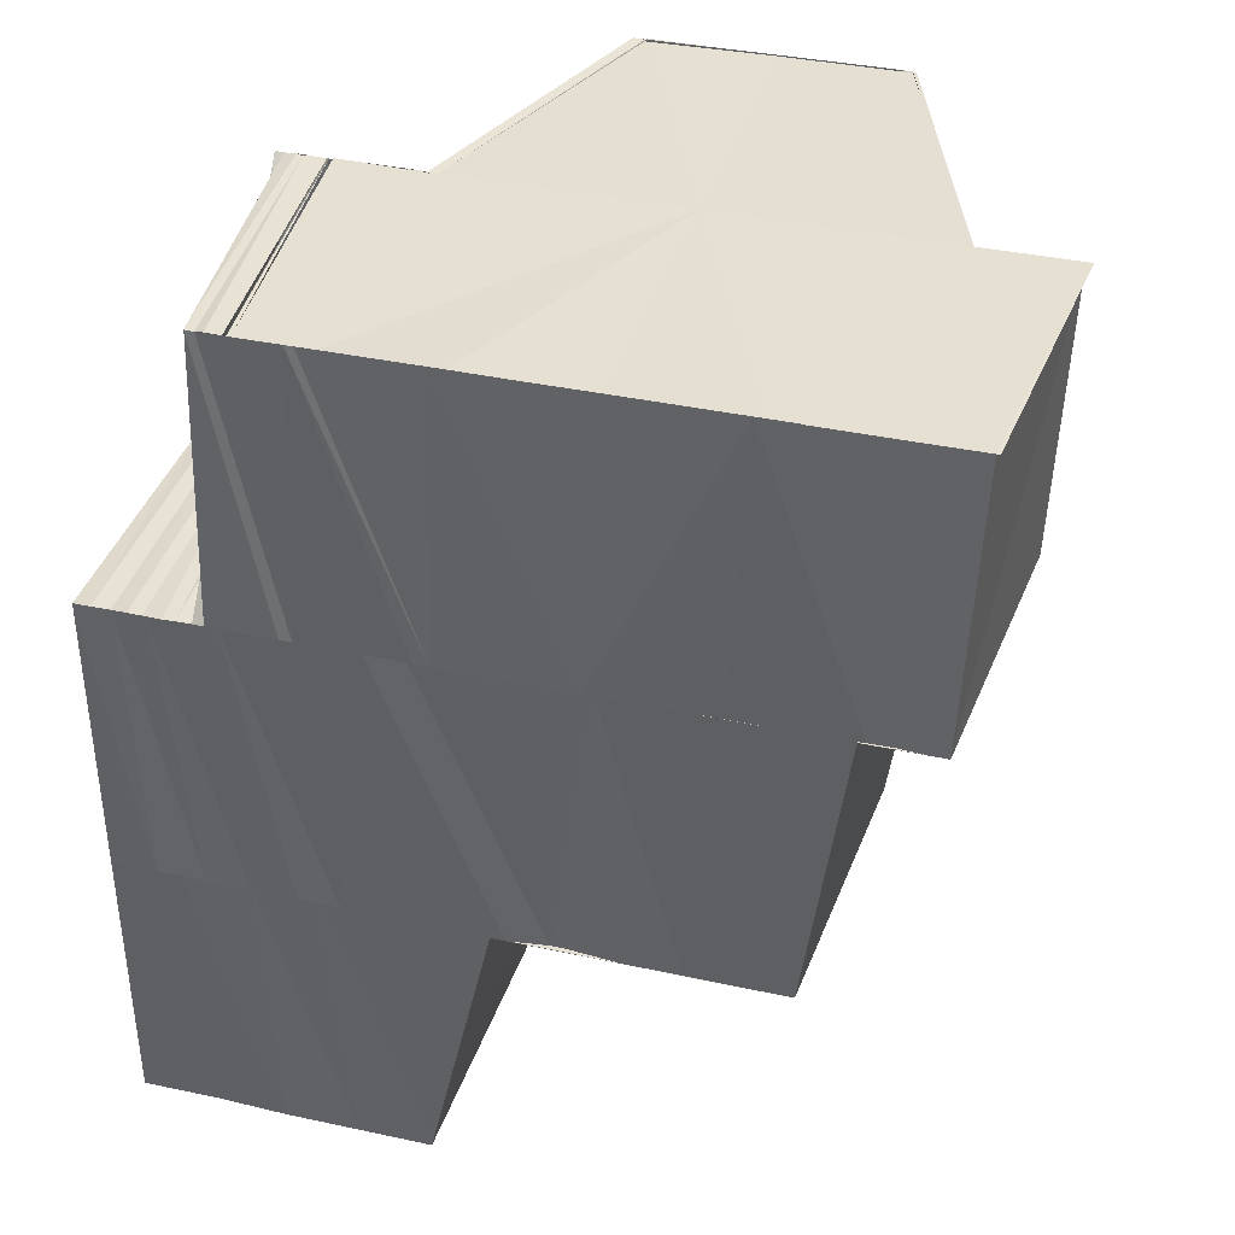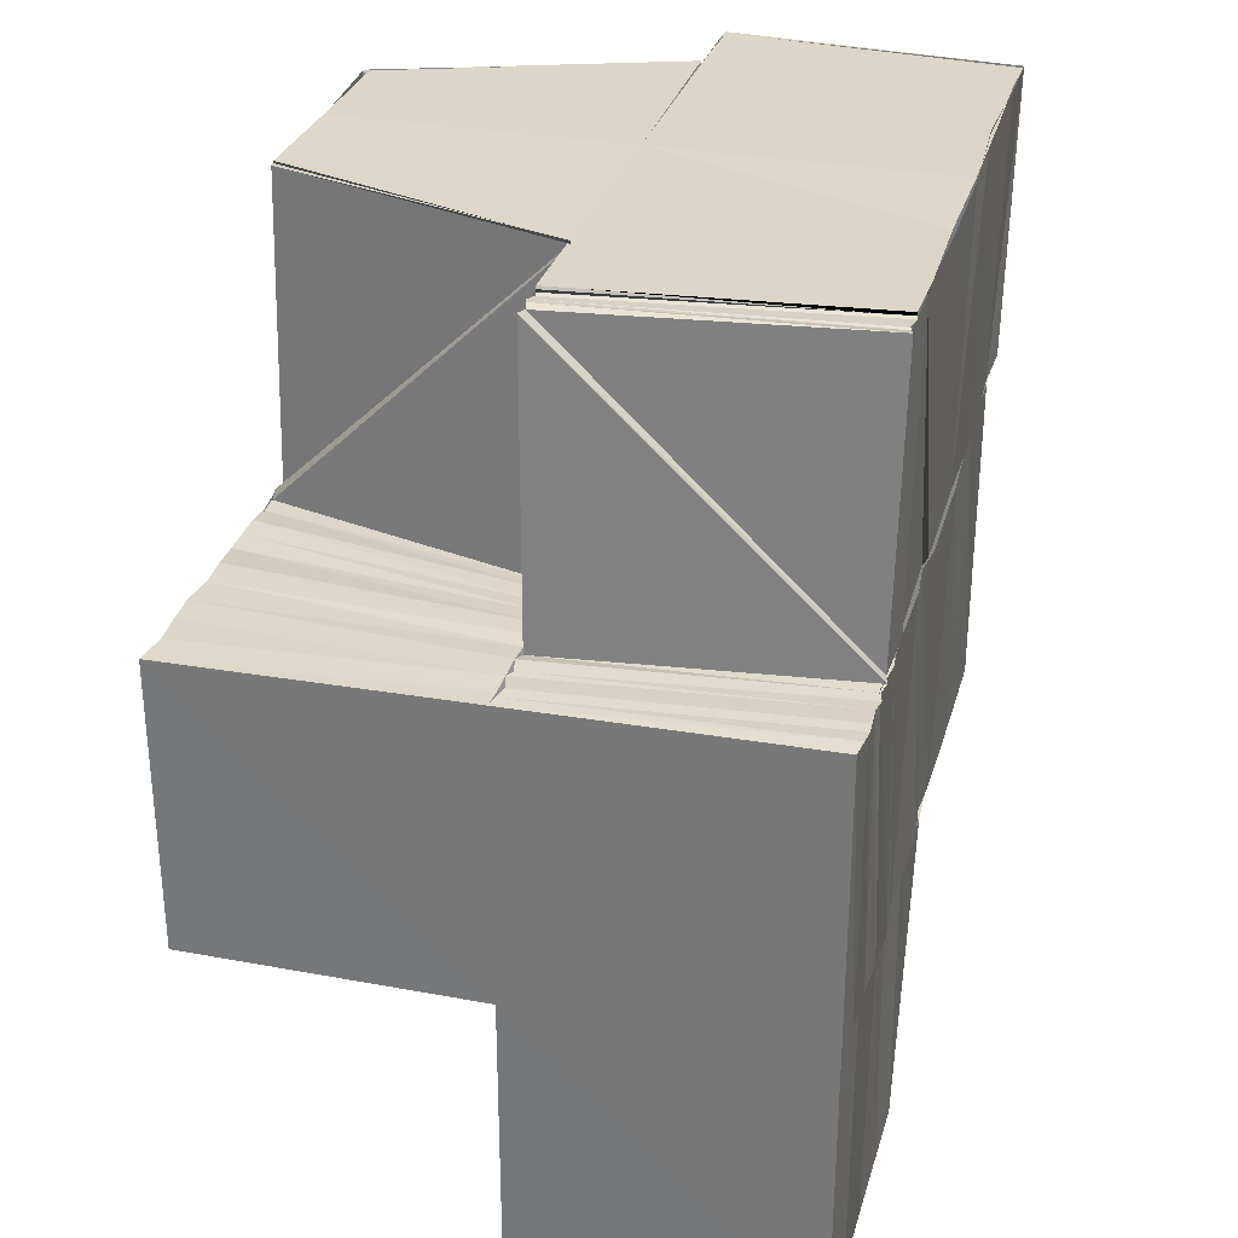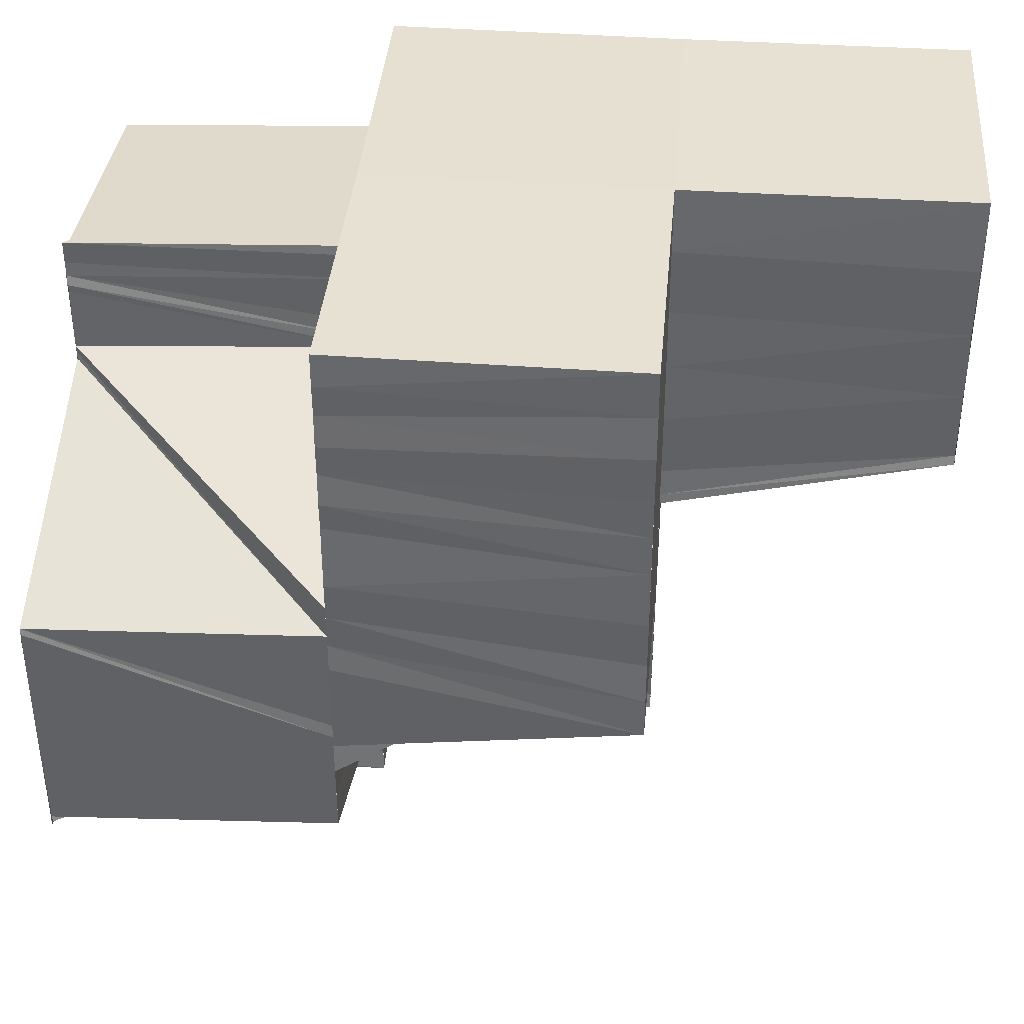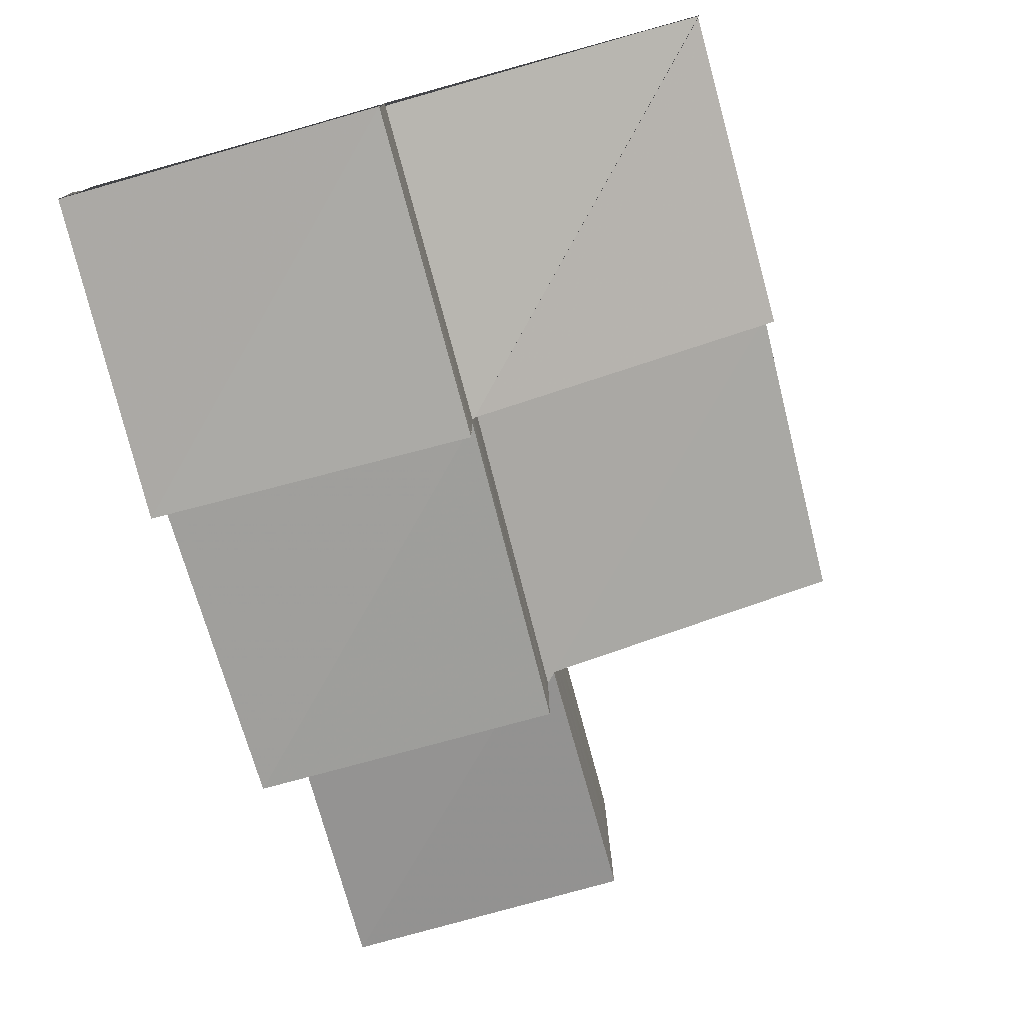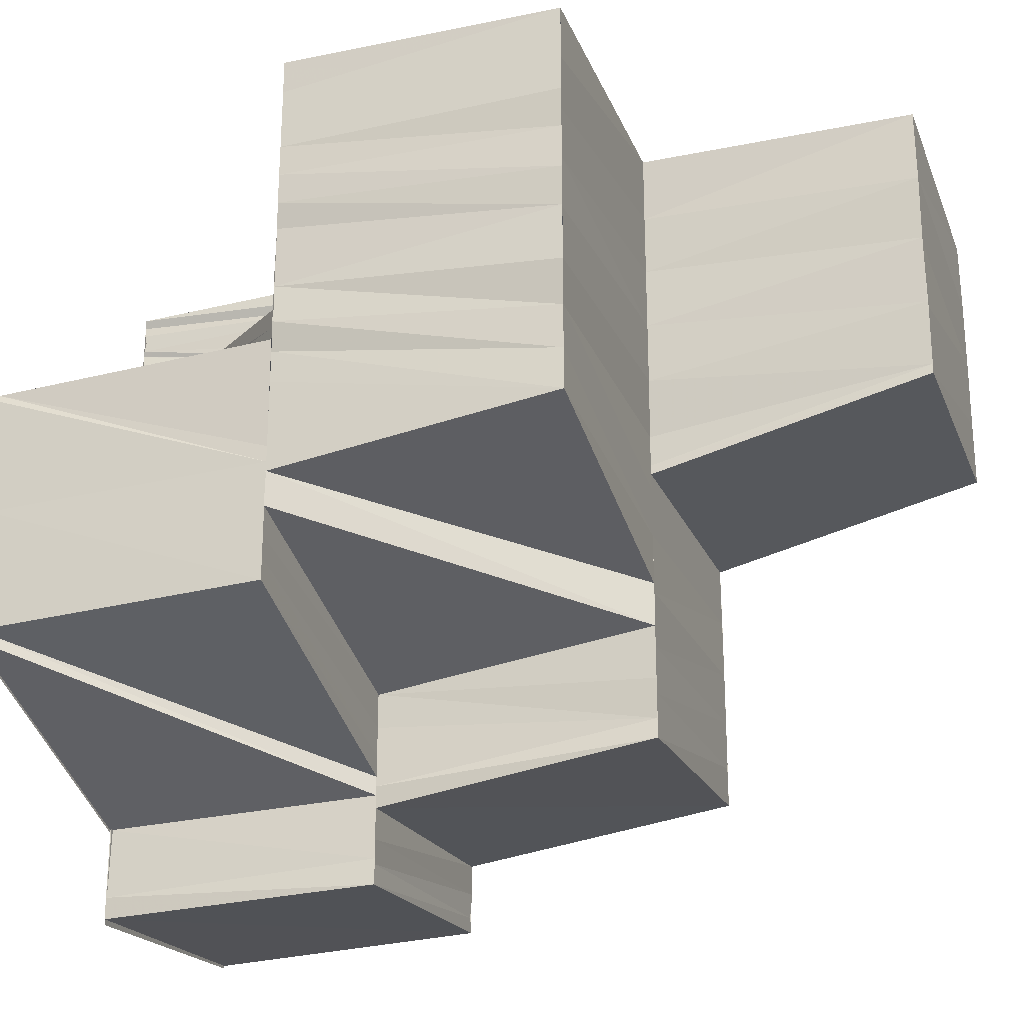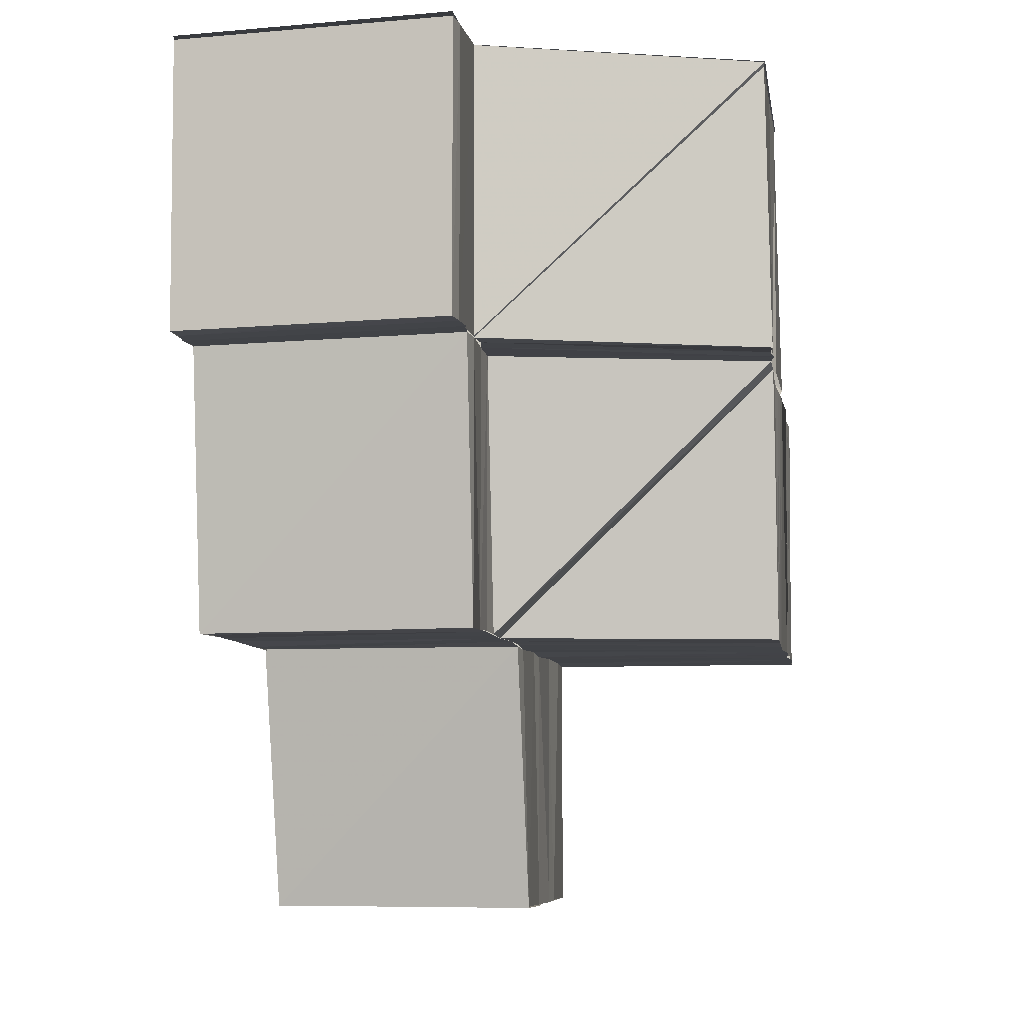
<metadata>
{"format":"obj","ext":"obj","renderer":"f3d","projection":"perspective","resolution":1024,"background":"white","views":[{"elev":37.5,"azim":105.7,"up":"+Y"},{"elev":30.0,"azim":14.7,"up":"+Y"},{"elev":38.8,"azim":-85.0,"up":"+Z"},{"elev":-79.8,"azim":-164.9,"up":"+Z"},{"elev":-24.6,"azim":-71.5,"up":"+Z"},{"elev":-7.4,"azim":-171.1,"up":"+Y"}]}
</metadata>
<code>
o 29850
v 2224 1892 15.99
v 2224 1892 15.99
v 2224 1892 15.99
v 2224 1892 15.99
v 2224 1892 15.99
v 2224 1892 15.99
v 2224 1892 15.99
v 2224 1892 15.98
v 2224 1892 15.99
v 2224 1892 15.99
v 2224 1892 15.99
v 2224 1892 15.98
v 2224 1892 15.98
v 2224 1892 15.99
v 2224 1892 15.99
v 2224 1892 15.99
v 2224 1892 15.98
v 2224 1892 15.98
v 2224 1892 15.98
v 2224 1892 15.99
v 2224 1892 15.98
v 2224 1892 15.99
v 2224 1892 15.99
v 2224 1892 15.98
v 2224 1892 15.98
v 2224 1892 15.98
v 2224 1892 15.98
v 2224 1892 15.98
v 2224 1892 15.98
v 2224 1892 15.99
v 2224 1892 15.99
v 2224 1892 15.99
v 2224 1892 15.99
v 2224 1892 15.99
v 2223 1892 15.99
v 2223 1892 15.99
v 2223 1892 15.99
v 2224 1892 15.99
v 2224 1892 15.99
v 2224 1892 15.99
v 2224 1892 15.99
v 2224 1892 15.99
v 2224 1892 15.99
v 2224 1892 15.99
v 2224 1892 15.99
v 2224 1892 15.99
v 2224 1892 15.99
v 2224 1892 15.99
v 2224 1892 15.99
v 2224 1892 15.98
v 2224 1892 15.99
v 2224 1892 15.99
v 2224 1892 15.99
v 2224 1892 15.99
v 2224 1892 15.99
v 2224 1892 15.99
v 2224 1892 15.98
v 2224 1892 15.98
v 2224 1892 15.98
v 2224 1892 15.98
v 2224 1892 15.98
v 2224 1892 15.98
v 2224 1892 15.98
v 2224 1892 15.98
v 2224 1892 15.97
v 2224 1892 15.98
v 2224 1892 15.97
v 2224 1892 15.97
v 2224 1892 15.97
v 2224 1892 15.97
v 2224 1892 15.97
v 2224 1892 15.97
v 2224 1892 15.97
v 2224 1892 15.97
v 2224 1892 15.97
v 2224 1892 15.97
v 2224 1892 15.97
v 2224 1892 15.97
v 2224 1892 15.97
v 2224 1892 15.97
v 2224 1892 15.97
v 2224 1892 15.97
v 2224 1892 15.98
v 2224 1892 15.98
v 2224 1892 15.98
v 2224 1892 15.98
v 2223 1892 15.97
v 2224 1892 15.97
v 2223 1892 15.98
v 2224 1892 15.98
v 2224 1892 15.98
v 2224 1892 15.98
v 2224 1892 15.98
v 2224 1892 15.98
v 2224 1892 15.98
v 2224 1892 15.98
v 2224 1892 15.98
v 2224 1892 15.98
v 2224 1892 15.98
v 2224 1892 15.98
v 2224 1892 15.98
v 2224 1892 15.98
v 2224 1892 15.98
v 2224 1892 15.98
v 2224 1892 15.98
v 2224 1892 15.98
v 2223 1892 15.98
v 2223 1892 15.98
v 2224 1892 15.98
v 2223 1892 15.98
v 2223 1892 15.98
v 2223 1892 15.98
v 2223 1892 15.98
v 2223 1892 15.98
v 2223 1892 15.97
v 2223 1892 15.98
v 2223 1892 15.98
v 2223 1892 15.98
v 2223 1892 15.98
v 2223 1892 15.97
v 2223 1892 15.97
v 2223 1892 15.97
v 2224 1892 15.97
v 2223 1892 15.97
v 2224 1892 15.97
v 2224 1892 15.97
v 2223 1892 15.97
v 2224 1892 15.97
v 2224 1892 15.97
v 2224 1892 15.97
v 2224 1892 15.97
v 2224 1892 15.97
v 2224 1892 15.97
v 2224 1892 15.97
v 2224 1892 15.97
v 2224 1892 15.97
v 2223 1892 15.97
v 2224 1892 15.97
v 2223 1892 15.97
v 2223 1892 15.97
v 2223 1892 15.97
v 2224 1892 15.97
v 2223 1892 15.97
v 2224 1892 15.97
v 2224 1892 15.97
v 2224 1892 15.97
v 2223 1892 15.97
v 2223 1892 15.97
v 2223 1892 15.97
v 2223 1892 15.98
v 2223 1892 15.97
v 2224 1892 15.97
v 2223 1892 15.98
v 2223 1892 15.98
v 2223 1892 15.98
v 2223 1892 15.97
v 2223 1892 15.98
v 2224 1892 15.98
v 2223 1892 15.97
v 2224 1892 15.97
v 2224 1892 15.97
v 2223 1892 15.97
v 2224 1892 15.97
v 2224 1892 15.98
v 2224 1892 15.98
v 2223 1892 15.98
v 2224 1892 15.98
v 2223 1892 15.98
v 2224 1892 15.98
v 2223 1892 15.98
v 2224 1892 15.98
v 2224 1892 15.98
v 2224 1892 15.98
v 2224 1892 15.98
v 2224 1892 15.98
v 2224 1892 15.98
v 2224 1892 15.98
v 2224 1892 15.98
v 2224 1892 15.98
v 2224 1892 15.98
v 2224 1892 15.98
v 2224 1892 15.98
v 2224 1892 15.98
v 2224 1892 15.98
v 2224 1892 15.98
v 2224 1892 15.98
v 2224 1892 15.98
v 2224 1892 15.98
v 2224 1892 15.99
v 2224 1892 15.98
v 2224 1892 15.98
v 2224 1892 15.98
v 2224 1892 15.98
v 2224 1892 15.99
v 2224 1892 15.99
v 2224 1892 15.99
v 2224 1892 15.99
v 2224 1892 15.99
v 2224 1892 15.99
v 2224 1892 15.99
v 2224 1892 15.99
v 2223 1892 15.98
v 2223 1892 15.99
v 2224 1892 15.99
v 2223 1892 15.98
v 2223 1892 15.98
v 2224 1892 15.98
v 2223 1892 15.98
v 2223 1892 15.98
v 2223 1892 15.99
v 2223 1892 15.99
v 2224 1892 15.99
v 2223 1892 15.99
v 2223 1892 15.99
v 2223 1892 15.99
v 2223 1892 15.99
v 2223 1892 15.99
v 2223 1892 15.98
v 2223 1892 15.99
v 2223 1892 15.99
v 2223 1892 15.99
v 2223 1892 15.98
v 2223 1892 15.99
v 2223 1892 15.99
v 2223 1892 15.98
v 2223 1892 15.98
v 2223 1892 15.98
v 2223 1892 15.98
v 2223 1892 15.99
v 2224 1892 15.99
v 2224 1892 15.99
v 2224 1892 15.99
v 2223 1892 15.99
v 2224 1892 15.99
v 2224 1892 15.99
v 2224 1892 15.98
v 2223 1892 15.99
v 2223 1892 15.99
v 2223 1892 15.98
v 2224 1892 15.98
v 2223 1892 15.98
v 2224 1892 15.98
v 2223 1892 15.98
v 2224 1892 15.98
v 2223 1892 15.98
v 2224 1892 15.98
v 2223 1892 15.98
v 2223 1892 15.98
v 2224 1892 15.98
v 2224 1892 15.98
v 2223 1892 15.98
v 2224 1892 15.98
v 2223 1892 15.98
v 2224 1892 15.99
v 2224 1892 15.99
v 2224 1892 15.99
v 2224 1892 15.99
v 2224 1892 15.98
v 2224 1892 15.99
v 2224 1892 15.98
v 2224 1892 15.99
v 2224 1892 15.99
v 2224 1892 15.98
v 2224 1892 15.98
v 2224 1892 15.98
v 2224 1892 15.98
v 2224 1892 15.98
v 2224 1892 15.98
v 2224 1892 15.98
v 2224 1892 15.98
v 2224 1892 15.98
v 2224 1892 15.98
v 2224 1892 15.98
v 2224 1892 15.97
v 2224 1892 15.97
v 2224 1892 15.97
v 2224 1892 15.97
v 2224 1892 15.97
v 2224 1892 15.97
v 2224 1892 15.96
v 2224 1892 15.96
v 2224 1892 15.96
v 2224 1892 15.96
v 2224 1892 15.96
v 2224 1892 15.96
v 2224 1892 15.96
v 2224 1892 15.96
v 2224 1892 15.96
v 2224 1892 15.97
v 2224 1892 15.97
v 2224 1892 15.97
v 2224 1892 15.96
v 2224 1892 15.96
v 2224 1892 15.96
v 2224 1892 15.96
v 2224 1892 15.97
v 2223 1892 15.97
v 2224 1892 15.97
v 2223 1892 15.97
v 2224 1892 15.97
v 2224 1892 15.97
v 2223 1892 15.97
v 2223 1892 15.98
v 2224 1892 15.98
v 2224 1892 15.98
v 2224 1892 15.98
v 2224 1892 15.97
v 2224 1892 15.97
v 2224 1892 15.97
v 2224 1892 15.96
v 2224 1892 15.96
v 2224 1892 15.96
v 2224 1892 15.96
v 2224 1892 15.98
v 2223 1892 15.98
v 2223 1892 15.98
v 2224 1892 15.98
v 2224 1892 15.98
v 2224 1892 15.98
v 2223 1892 15.98
v 2223 1892 15.98
v 2223 1892 15.98
v 2224 1892 15.98
v 2224 1892 15.98
v 2224 1892 15.99
v 2224 1892 15.98
v 2224 1892 15.99
v 2224 1892 15.97
v 2224 1892 15.97
v 2224 1892 15.97
v 2224 1892 15.97
v 2224 1892 15.97
v 2224 1892 15.96
v 2224 1892 15.96
v 2224 1892 15.96
v 2224 1892 15.96
v 2224 1892 15.96
v 2224 1892 15.99
v 2224 1892 15.99
v 2224 1892 15.99
v 2224 1892 15.99
f 1 2 3
f 4 5 1
f 2 6 7
f 5 8 9
f 10 9 11
f 12 13 6
f 2 12 14
f 14 15 16
f 17 18 9
f 8 19 18
f 20 21 15
f 22 20 23
f 24 25 18
f 19 26 25
f 26 27 28
f 29 28 25
f 23 30 31
f 31 32 33
f 33 34 35
f 34 36 37
f 32 38 39
f 32 40 38
f 30 40 41
f 40 42 38
f 30 43 40
f 40 44 42
f 43 45 40
f 44 46 42
f 44 47 46
f 47 48 46
f 47 49 48
f 43 50 45
f 49 51 48
f 50 52 45
f 49 53 51
f 53 54 51
f 53 55 56
f 50 57 52
f 57 58 52
f 57 59 58
f 59 60 58
f 59 61 60
f 62 61 59
f 62 63 61
f 63 64 61
f 63 65 64
f 65 66 64
f 65 67 66
f 68 67 65
f 68 69 67
f 70 69 68
f 71 72 69
f 73 71 74
f 75 76 74
f 75 74 77
f 78 75 77
f 78 77 79
f 80 78 79
f 80 79 81
f 82 80 81
f 82 81 83
f 84 82 83
f 84 85 86
f 87 88 82
f 89 87 82
f 90 86 91
f 92 91 13
f 92 90 93
f 12 92 94
f 94 50 15
f 93 95 50
f 21 96 50
f 96 97 95
f 97 98 99
f 100 99 95
f 101 102 100
f 28 103 90
f 104 103 28
f 103 105 106
f 107 108 104
f 108 89 109
f 110 109 104
f 111 82 109
f 112 113 110
f 113 114 111
f 114 115 116
f 113 116 117
f 112 117 118
f 114 119 120
f 119 121 120
f 122 121 123
f 121 124 125
f 121 125 126
f 127 128 125
f 125 129 130
f 129 131 130
f 128 132 131
f 131 133 76
f 134 133 131
f 133 135 136
f 137 138 134
f 139 137 134
f 137 140 138
f 141 142 138
f 143 139 144
f 139 145 146
f 147 148 140
f 149 147 140
f 150 147 149
f 151 148 152
f 153 154 149
f 155 149 156
f 157 155 156
f 158 153 157
f 148 159 160
f 148 160 161
f 162 163 160
f 164 165 157
f 164 157 166
f 167 164 166
f 167 166 168
f 169 167 170
f 171 167 172
f 173 171 172
f 173 174 175
f 176 175 177
f 176 173 178
f 179 180 173
f 179 181 180
f 182 173 183
f 184 182 183
f 184 183 185
f 186 184 185
f 186 185 187
f 188 186 187
f 188 187 189
f 190 191 189
f 189 176 192
f 192 176 193
f 194 195 192
f 196 192 197
f 198 194 197
f 199 197 200
f 201 198 200
f 200 202 203
f 204 205 202
f 200 204 206
f 207 208 205
f 204 207 209
f 51 203 210
f 51 200 211
f 212 210 36
f 212 51 213
f 34 212 214
f 214 215 216
f 213 217 215
f 211 218 217
f 219 220 215
f 220 221 217
f 221 222 218
f 223 219 224
f 206 225 218
f 222 226 225
f 226 227 228
f 209 228 225
f 224 229 230
f 231 232 230
f 229 233 10
f 229 234 235
f 233 236 234
f 237 238 235
f 233 239 17
f 239 240 236
f 239 241 24
f 241 242 240
f 243 244 242
f 241 243 29
f 228 112 243
f 245 112 228
f 207 246 245
f 246 247 245
f 246 193 247
f 193 248 247
f 249 250 248
f 178 251 248
f 250 252 251
f 252 253 251
f 254 255 256
f 257 258 259
f 260 261 262
f 263 264 265
f 266 267 264
f 263 266 268
f 266 269 188
f 270 269 266
f 270 271 269
f 271 272 269
f 271 273 272
f 274 273 271
f 274 275 273
f 276 275 274
f 277 276 274
f 278 276 277
f 278 279 276
f 280 279 278
f 281 282 278
f 283 281 284
f 285 286 284
f 285 284 287
f 288 285 287
f 288 287 289
f 290 288 291
f 292 293 286
f 293 294 295
f 296 293 292
f 160 296 292
f 297 298 296
f 299 297 300
f 297 298 301
f 302 297 301
f 303 302 301
f 181 304 301
f 305 181 301
f 306 305 301
f 307 306 301
f 308 307 301
f 309 308 301
f 310 309 301
f 311 310 301
f 311 310 280
f 312 311 313
f 314 315 301
f 314 315 316
f 317 316 150
f 318 317 150
f 319 318 320
f 318 321 322
f 323 324 325
f 326 327 325
f 328 329 330
f 329 331 332
f 333 334 335
f 334 336 337
f 232 338 339
f 338 340 339
f 340 341 339
f 341 237 339

</code>
